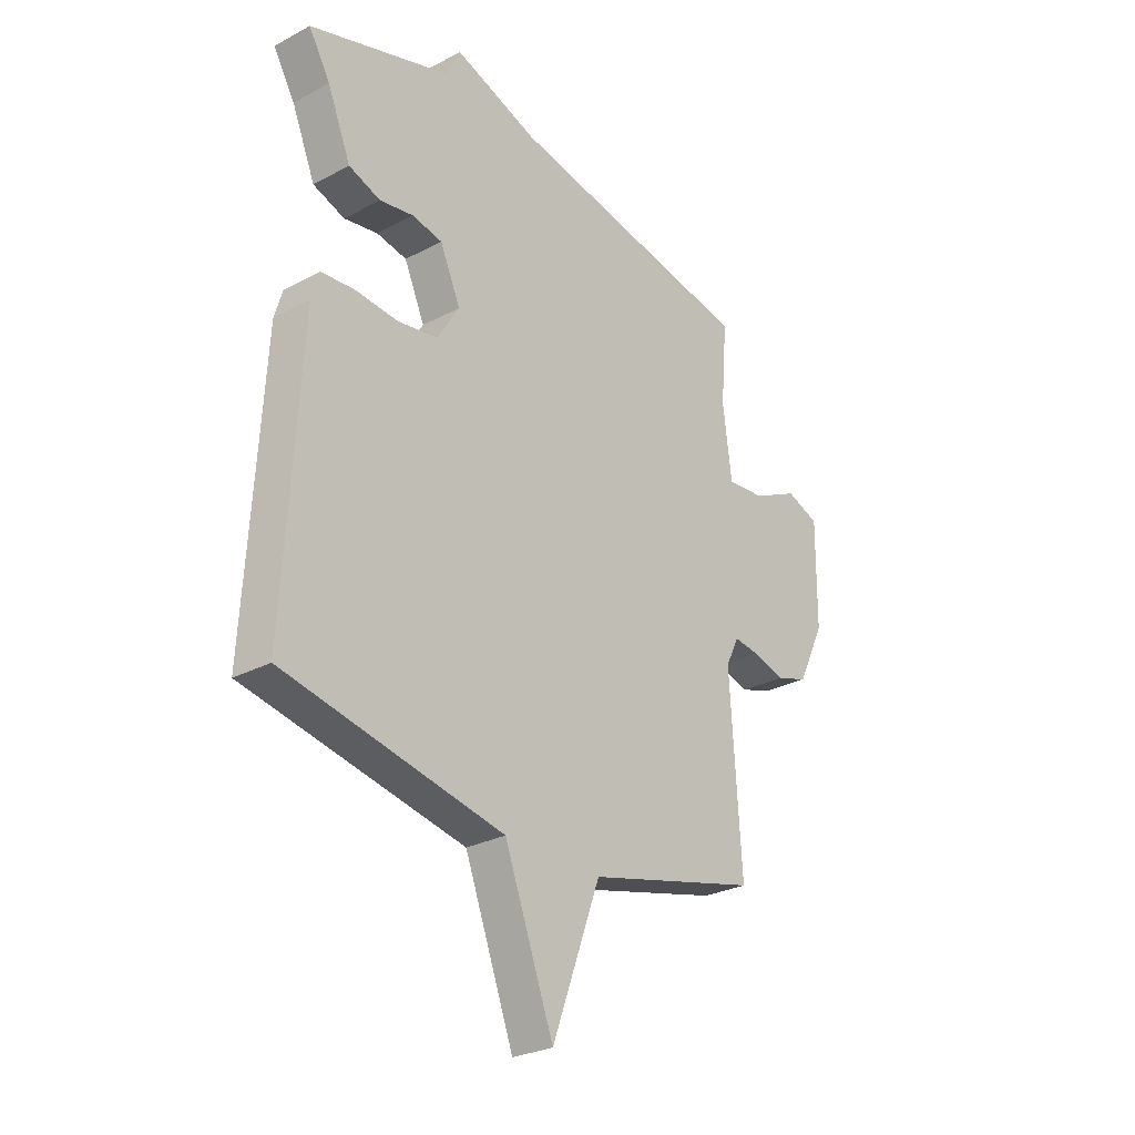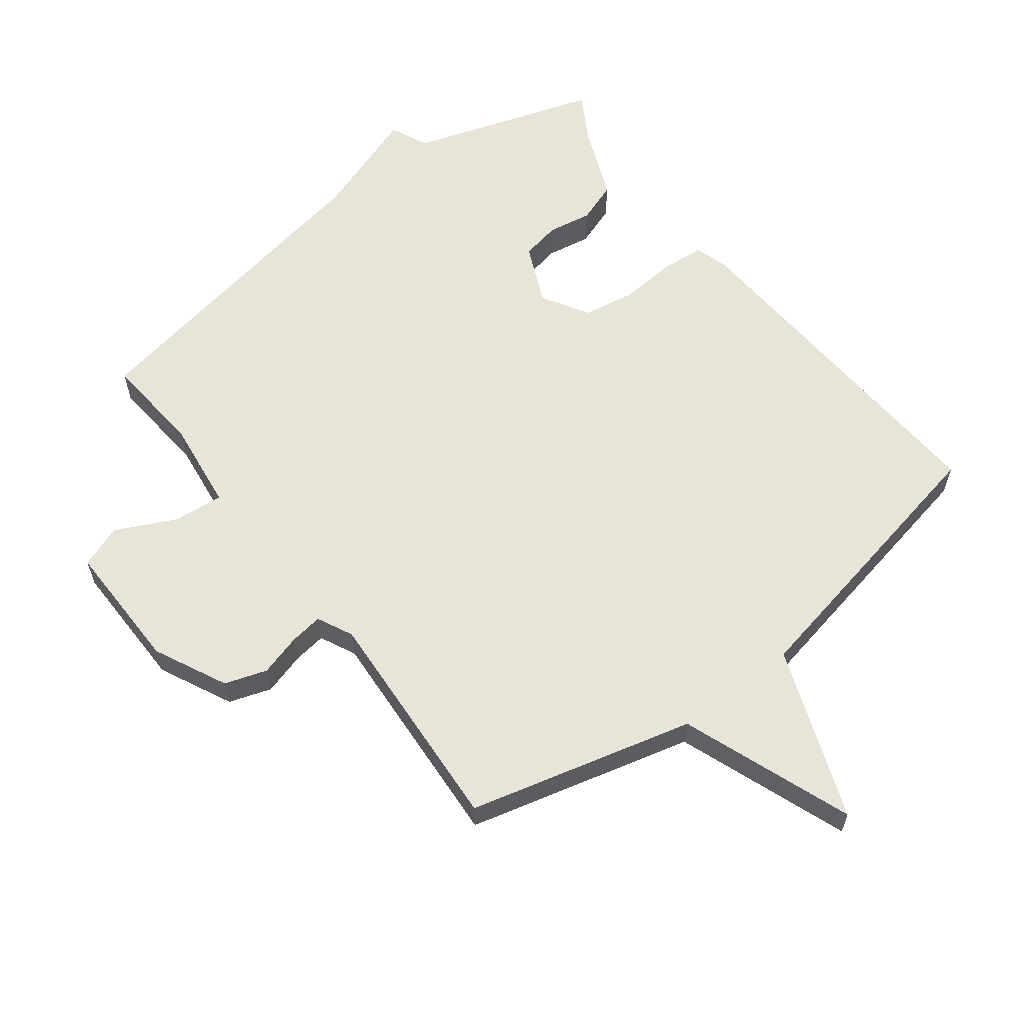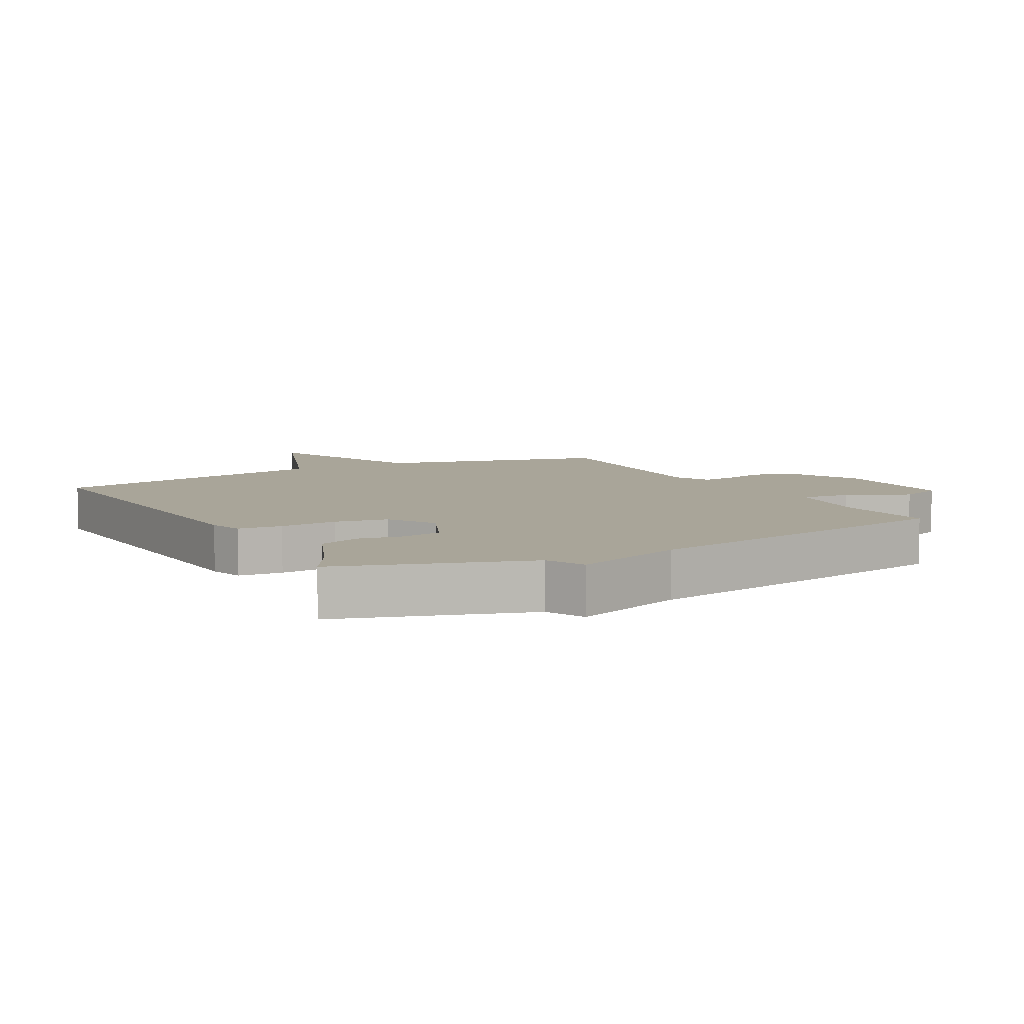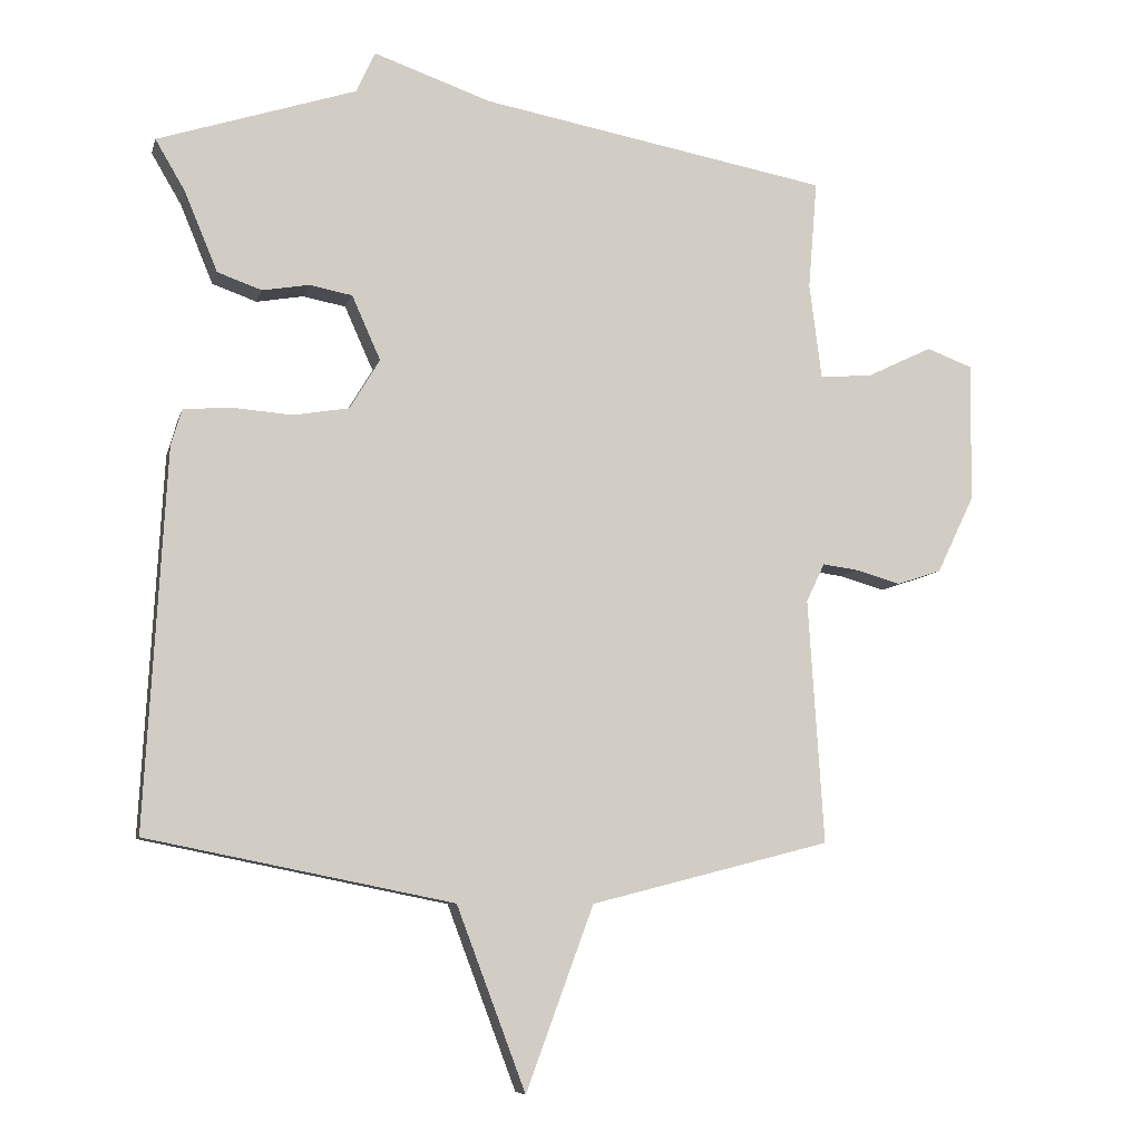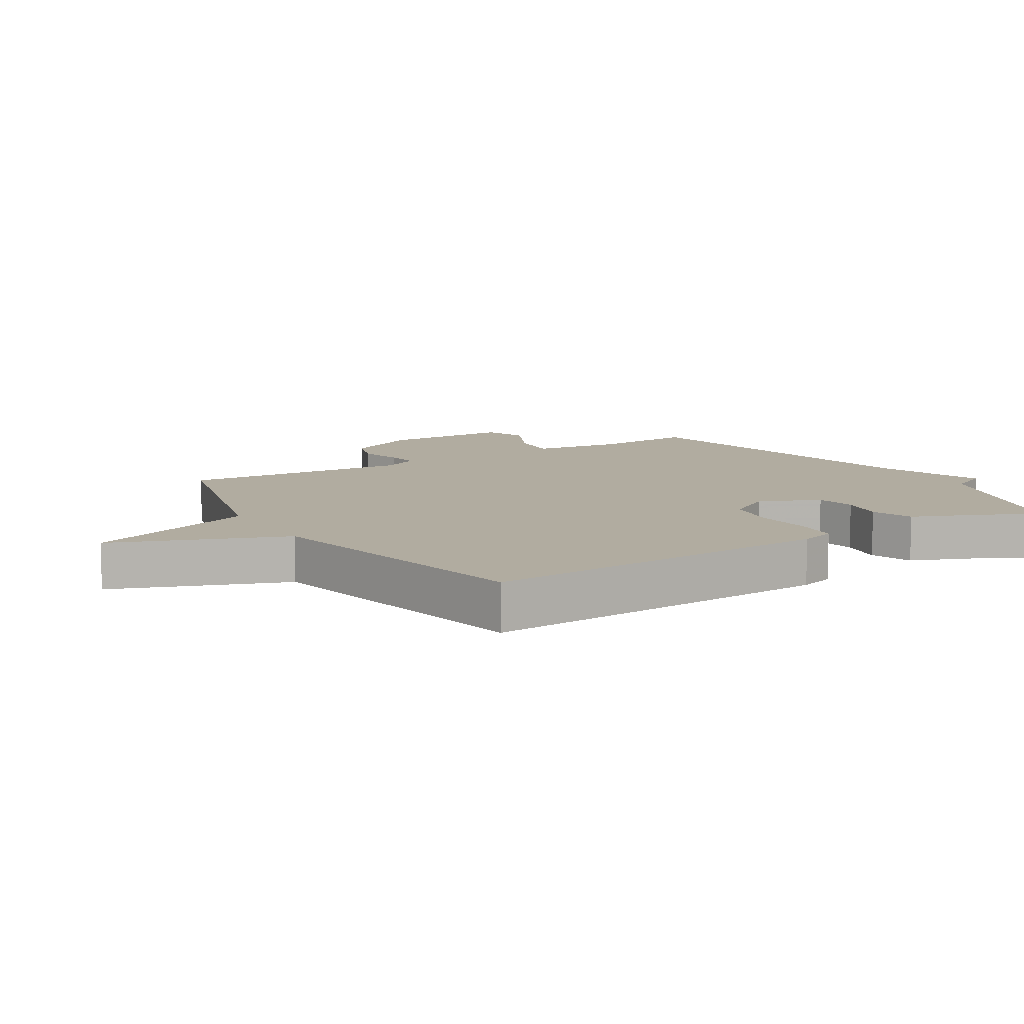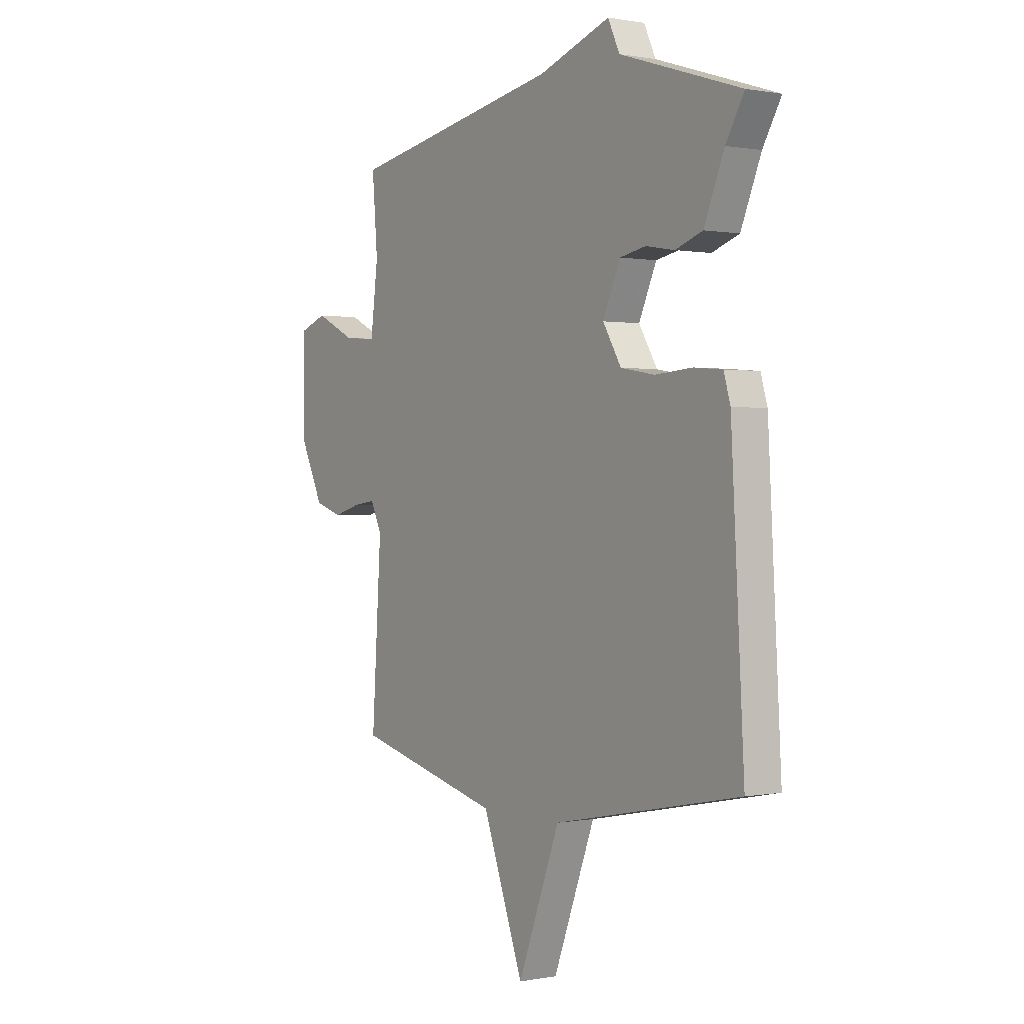
<metadata>
{"format":"obj","ext":"obj","renderer":"f3d","projection":"perspective","resolution":1024,"background":"white","views":[{"elev":-27.7,"azim":-50.9,"up":"+Z"},{"elev":60.5,"azim":142.6,"up":"+Y"},{"elev":7.4,"azim":-28.8,"up":"+Y"},{"elev":-8.0,"azim":-13.4,"up":"+Z"},{"elev":10.1,"azim":-121.4,"up":"+Y"},{"elev":0.5,"azim":-125.1,"up":"+Z"}]}
</metadata>
<code>
v 0.5 0.07 0.5
v 0.487 0.07 0.342
v 0.505 0.07 0.201
v 0.583 0.07 0.208
v 0.678 0.07 0.254
v 0.745 0.07 0.229
v 0.743 0.07 0.025
v 0.688 0.07 -0.089
v 0.622 0.07 -0.111
v 0.556 0.07 -0.092
v 0.504 0.07 -0.085
v 0.477 0.07 -0.141
v 0.5 0.07 -0.5
v 0.148 0.07 -0.59
v 0.049 0.07 -0.858
v -0.052 0.07 -0.59
v -0.5 0.07 -0.5
v -0.469 0.07 0.052
v -0.453 0.07 0.106
v -0.385 0.07 0.112
v -0.296 0.07 0.105
v -0.214 0.07 0.119
v -0.17 0.07 0.192
v -0.212 0.07 0.286
v -0.274 0.07 0.298
v -0.343 0.07 0.286
v -0.408 0.07 0.309
v -0.456 0.07 0.425
v -0.5 0.07 0.5
v -0.21 0.07 0.594
v -0.182 0.07 0.654
v -0.01 0.07 0.594
v 0.5 0 0.5
v 0.487 0 0.342
v 0.505 0 0.201
v 0.583 0 0.208
v 0.678 0 0.254
v 0.745 0 0.229
v 0.743 0 0.025
v 0.688 0 -0.089
v 0.622 0 -0.111
v 0.556 0 -0.092
v 0.504 0 -0.085
v 0.477 0 -0.141
v 0.5 0 -0.5
v 0.148 0 -0.59
v 0.049 0 -0.858
v -0.052 0 -0.59
v -0.5 0 -0.5
v -0.469 0 0.052
v -0.453 0 0.106
v -0.385 0 0.112
v -0.296 0 0.105
v -0.214 0 0.119
v -0.17 0 0.192
v -0.212 0 0.286
v -0.274 0 0.298
v -0.343 0 0.286
v -0.408 0 0.309
v -0.456 0 0.425
v -0.5 0 0.5
v -0.21 0 0.594
v -0.182 0 0.654
v -0.01 0 0.594
f 30 31 32
f 32 1 2
f 30 32 2
f 29 30 2
f 28 29 2
f 25 26 27 28
f 28 2 3
f 25 28 3
f 24 25 3
f 23 24 3
f 22 23 3
f 21 22 3 4
f 19 20 21
f 18 19 21
f 17 18 21
f 16 17 21
f 14 15 16 21
f 12 13 14 21
f 11 12 21 4
f 6 7 8
f 5 6 8
f 4 5 8
f 11 4 8
f 10 11 8
f 8 9 10
f 64 63 62
f 34 33 64
f 34 64 62
f 34 62 61
f 34 61 60
f 60 59 58 57
f 35 34 60
f 35 60 57
f 35 57 56
f 35 56 55
f 35 55 54
f 36 35 54 53
f 53 52 51
f 53 51 50
f 53 50 49
f 53 49 48
f 53 48 47 46
f 53 46 45 44
f 36 53 44 43
f 40 39 38
f 40 38 37
f 40 37 36
f 40 36 43
f 40 43 42
f 42 41 40
f 1 33 34 2
f 2 34 35 3
f 3 35 36 4
f 4 36 37 5
f 5 37 38 6
f 6 38 39 7
f 7 39 40 8
f 8 40 41 9
f 9 41 42 10
f 10 42 43 11
f 11 43 44 12
f 12 44 45 13
f 13 45 46 14
f 14 46 47 15
f 15 47 48 16
f 16 48 49 17
f 17 49 50 18
f 18 50 51 19
f 19 51 52 20
f 20 52 53 21
f 21 53 54 22
f 22 54 55 23
f 23 55 56 24
f 24 56 57 25
f 25 57 58 26
f 26 58 59 27
f 27 59 60 28
f 28 60 61 29
f 29 61 62 30
f 30 62 63 31
f 31 63 64 32
f 32 64 33 1

</code>
